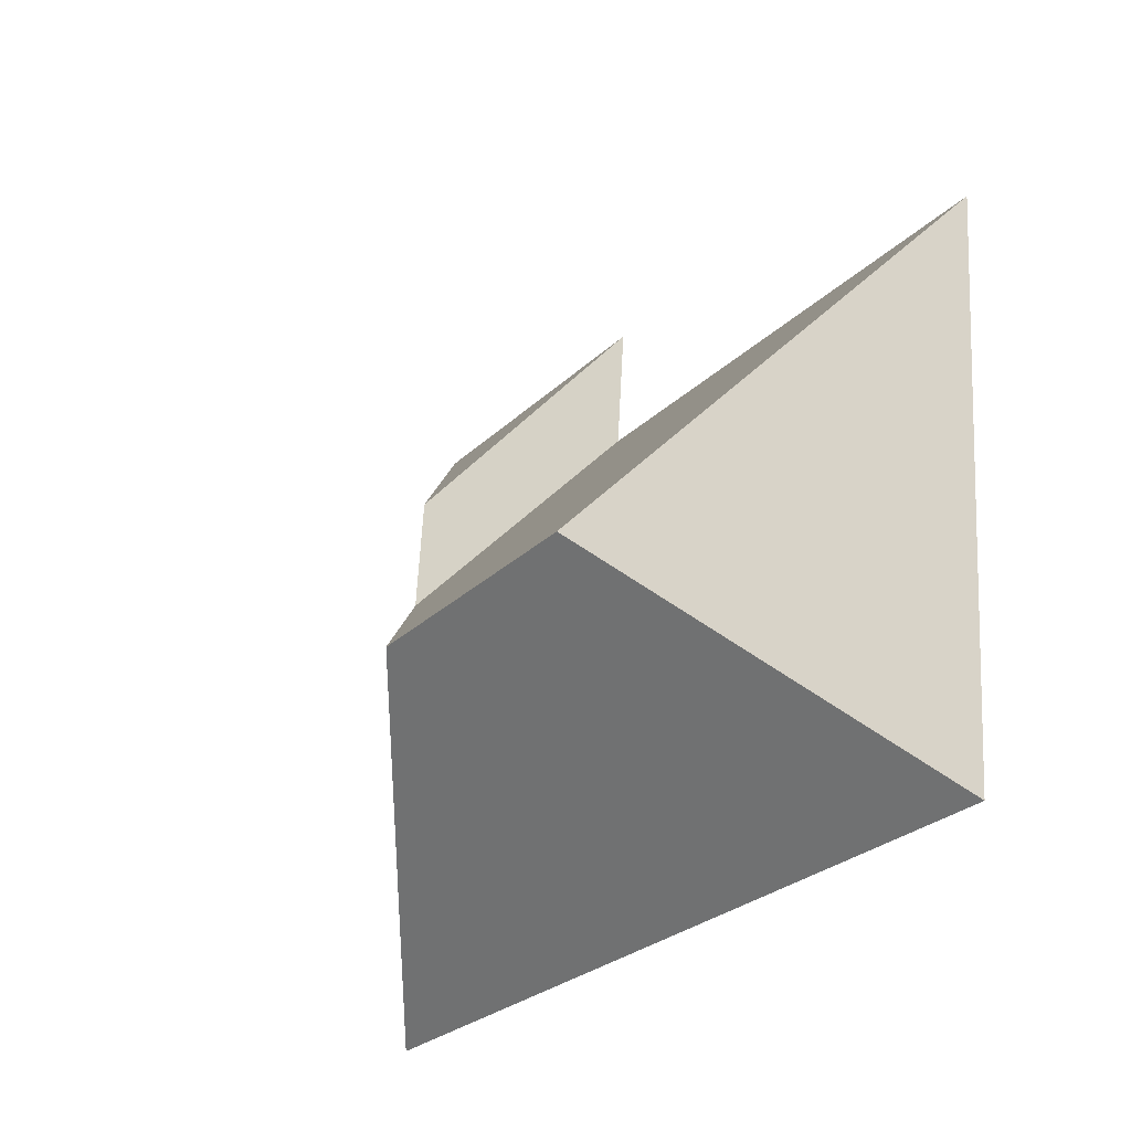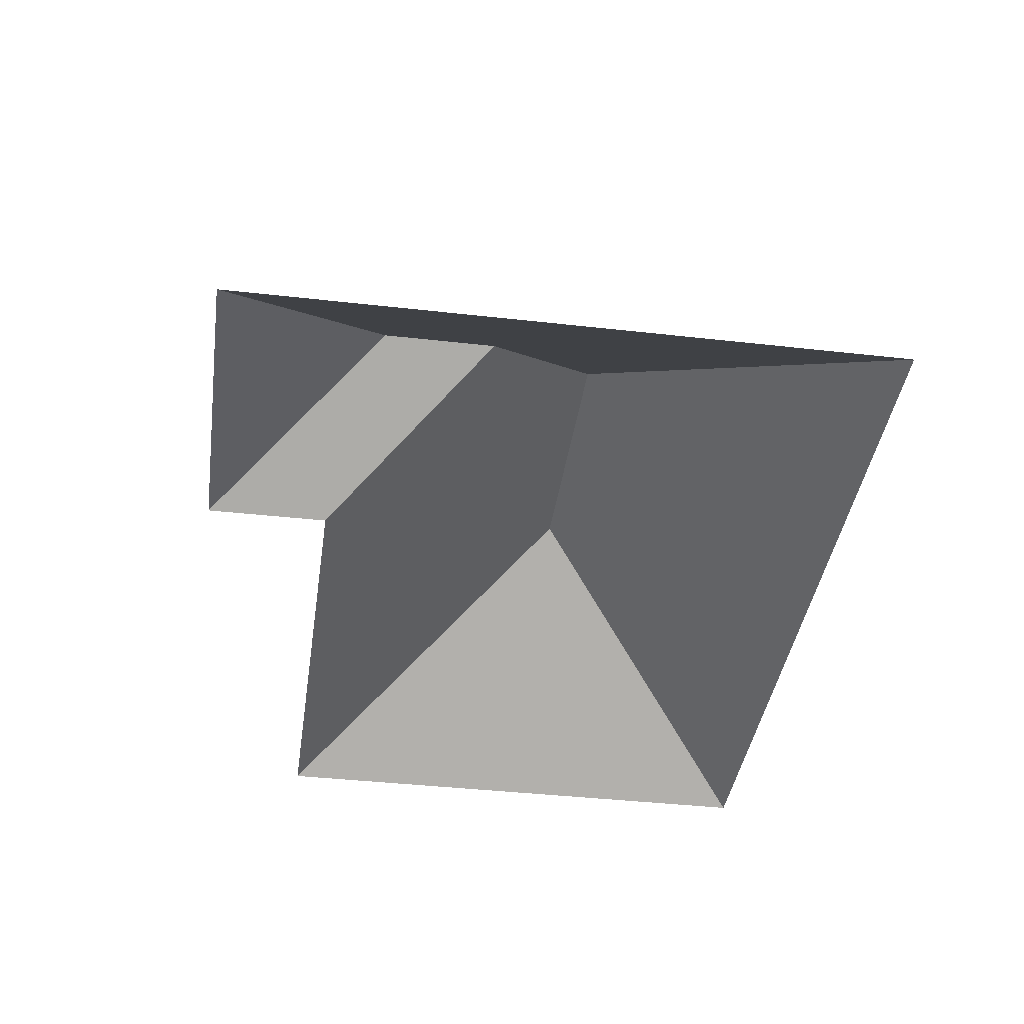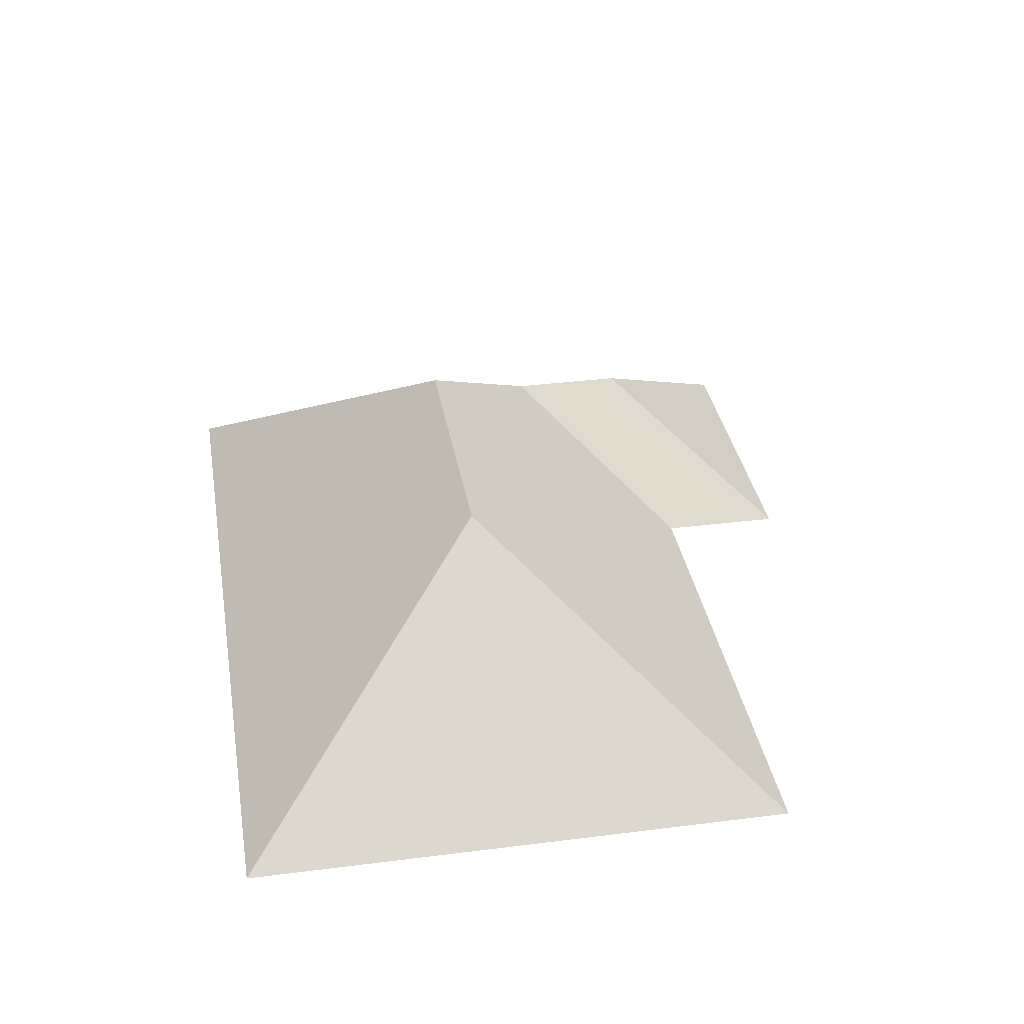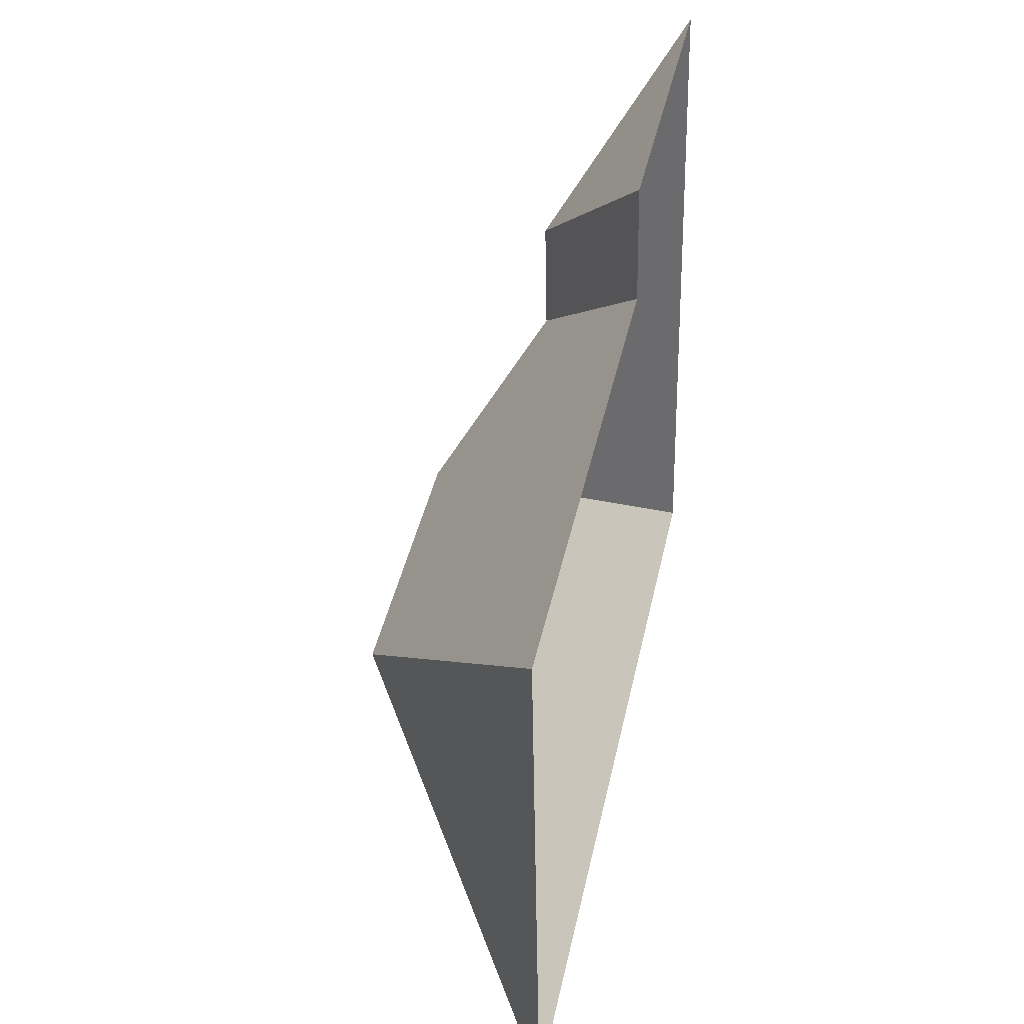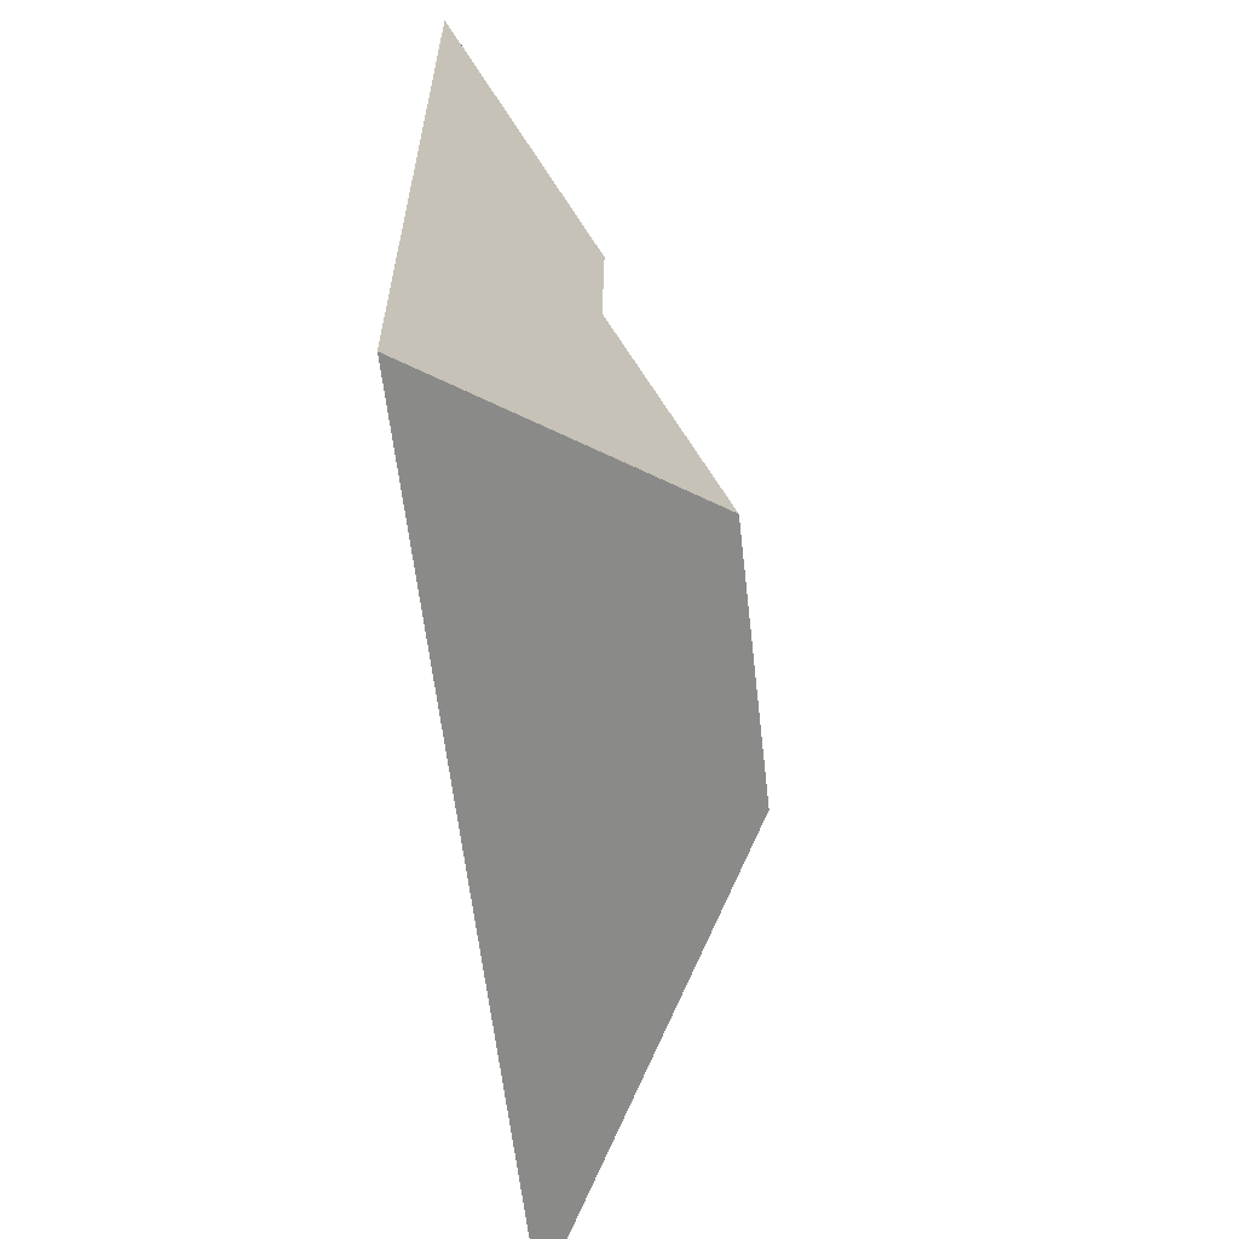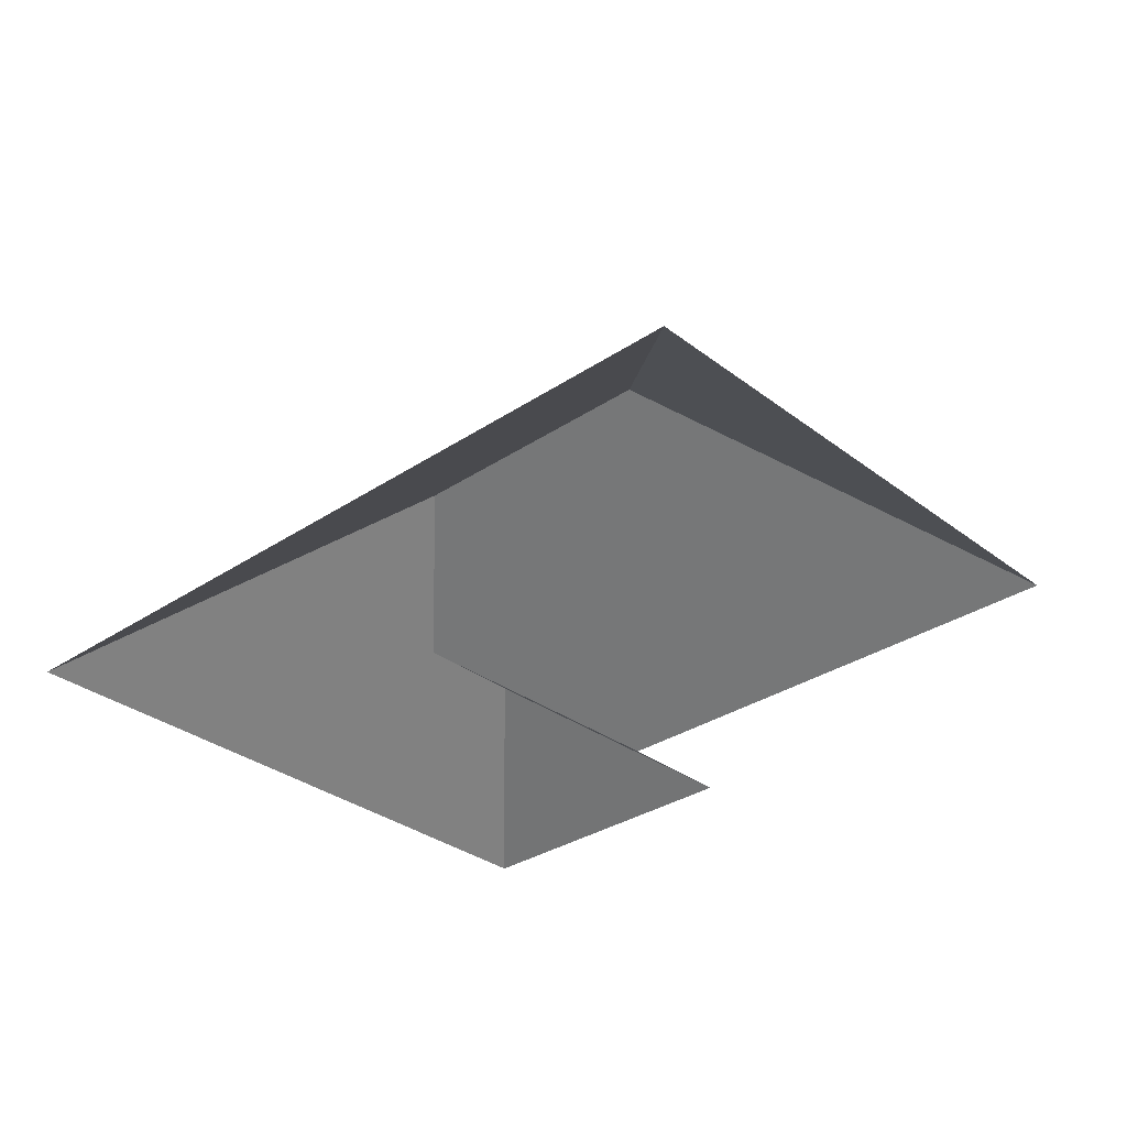
<metadata>
{"format":"obj","ext":"obj","renderer":"f3d","projection":"perspective","resolution":1024,"background":"white","views":[{"elev":-32.4,"azim":-124.0,"up":"+Z"},{"elev":-39.7,"azim":76.7,"up":"+Y"},{"elev":34.6,"azim":-104.9,"up":"+Y"},{"elev":35.7,"azim":-78.2,"up":"+Z"},{"elev":-54.3,"azim":96.4,"up":"+Z"},{"elev":-32.0,"azim":-142.2,"up":"+Y"}]}
</metadata>
<code>
o CG10_500_043071_0002_roof
v 174.5 75 -21.73
v 279.2 75 -12.12
v 178.3 75 -61.43
v 13.9 75 -76.51
v 232.1 114.4 -70.77
v 235.6 114.4 -107.6
v 198.8 145 -151
v 108.7 145 -159.2
v 299.1 75 -228
v 30.08 75 -252.8
v 174.5 0 -21.73
v 279.2 0 -12.12
v 299.1 0 -228
v 30.08 0 -252.8
v 13.9 0 -76.51
v 178.3 0 -61.43
f 4 3 6 7 8
f 4 10 8
f 10 9 7 8
f 9 2 5 6 7
f 1 2 5
f 1 3 6 5

</code>
